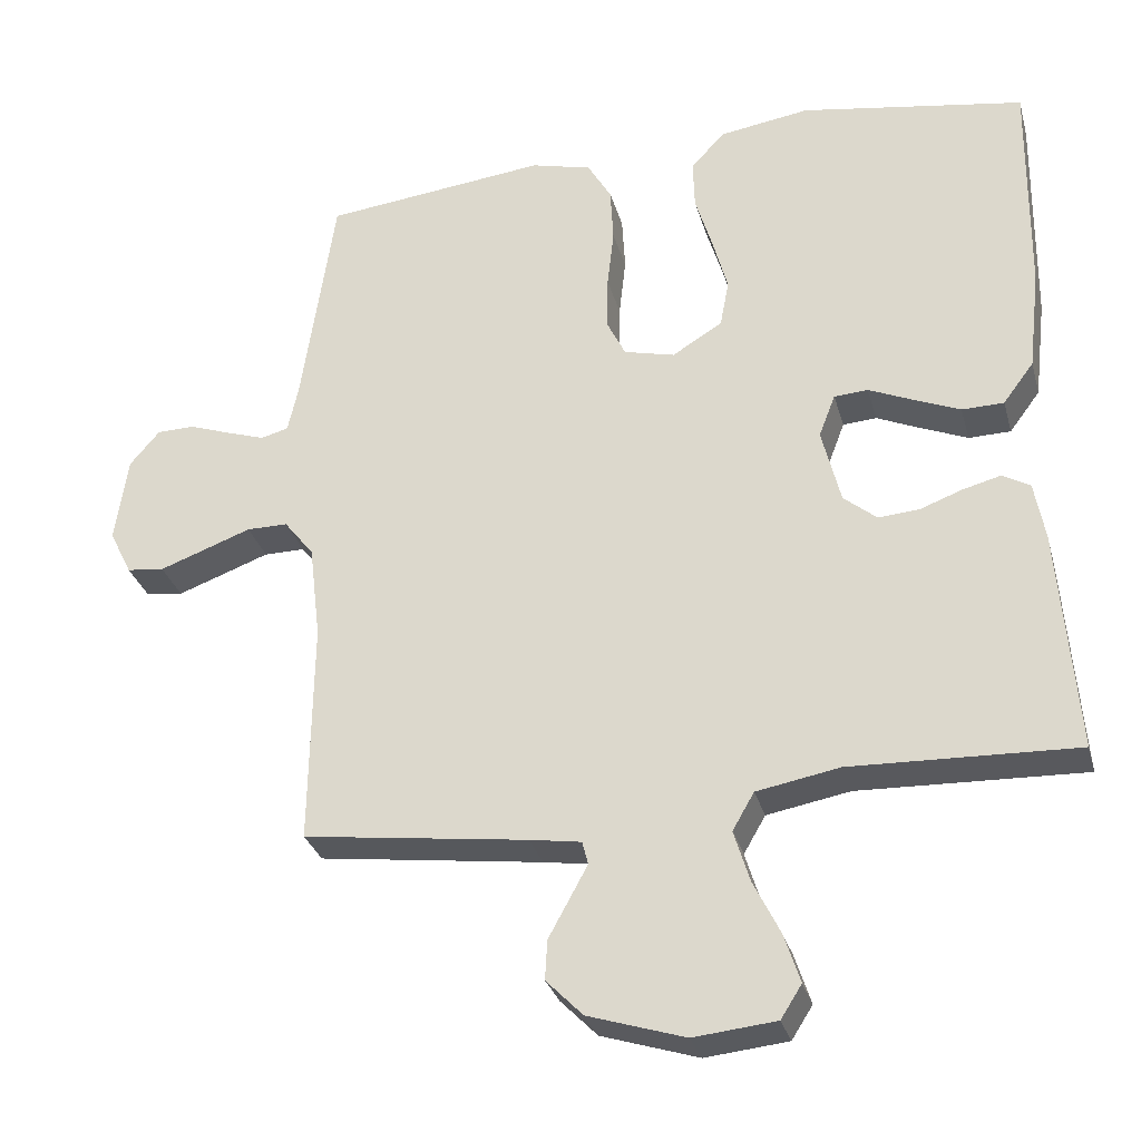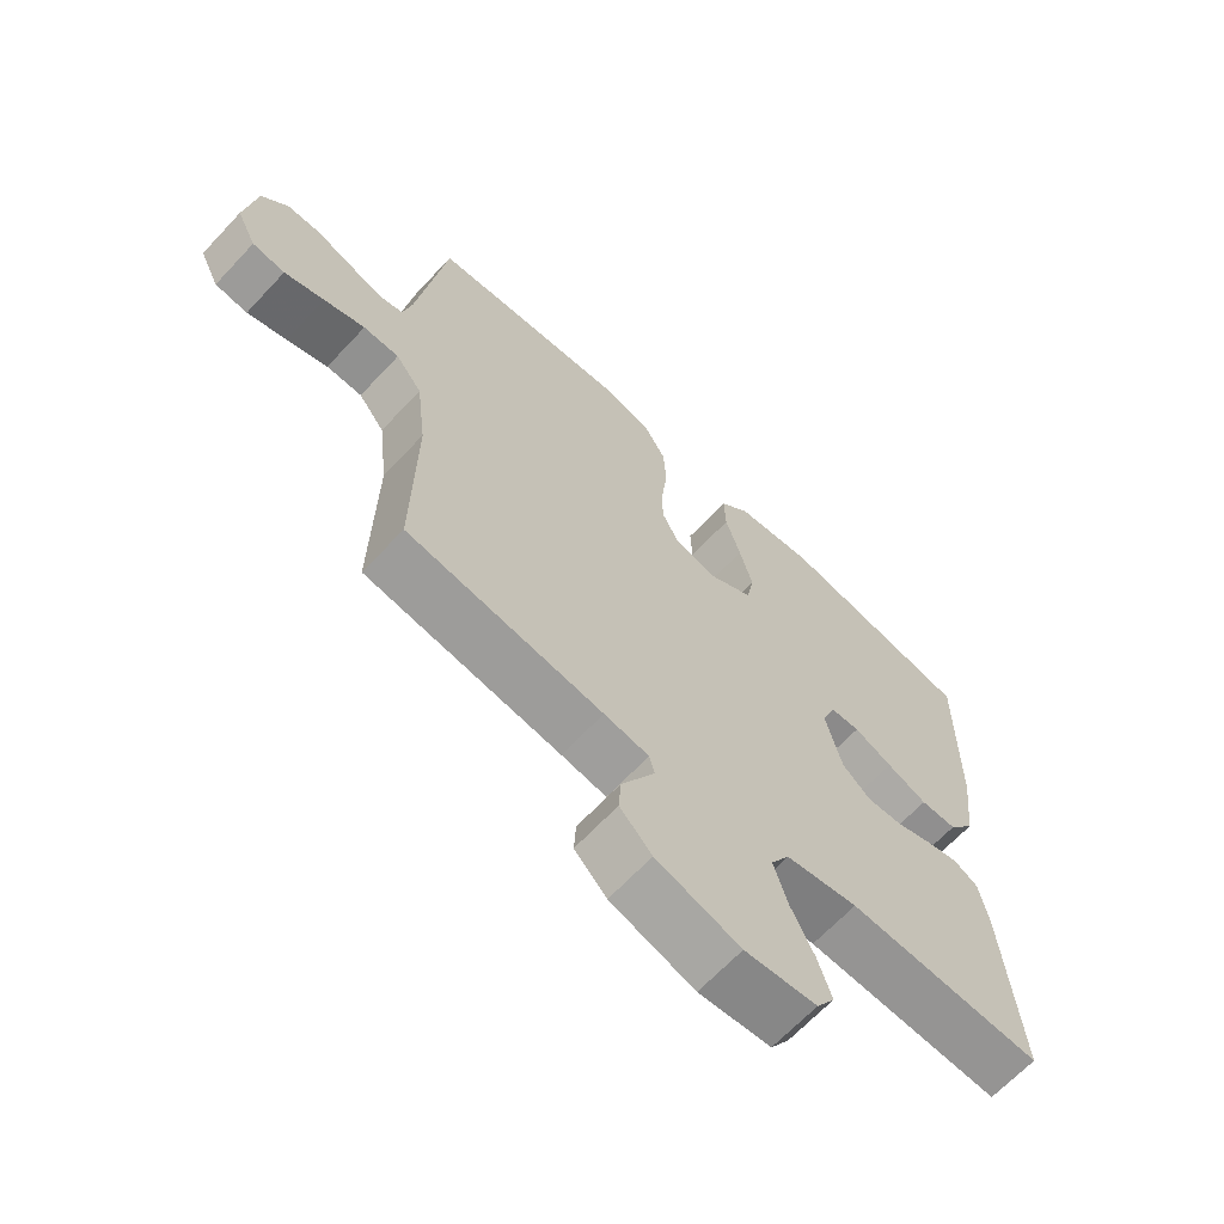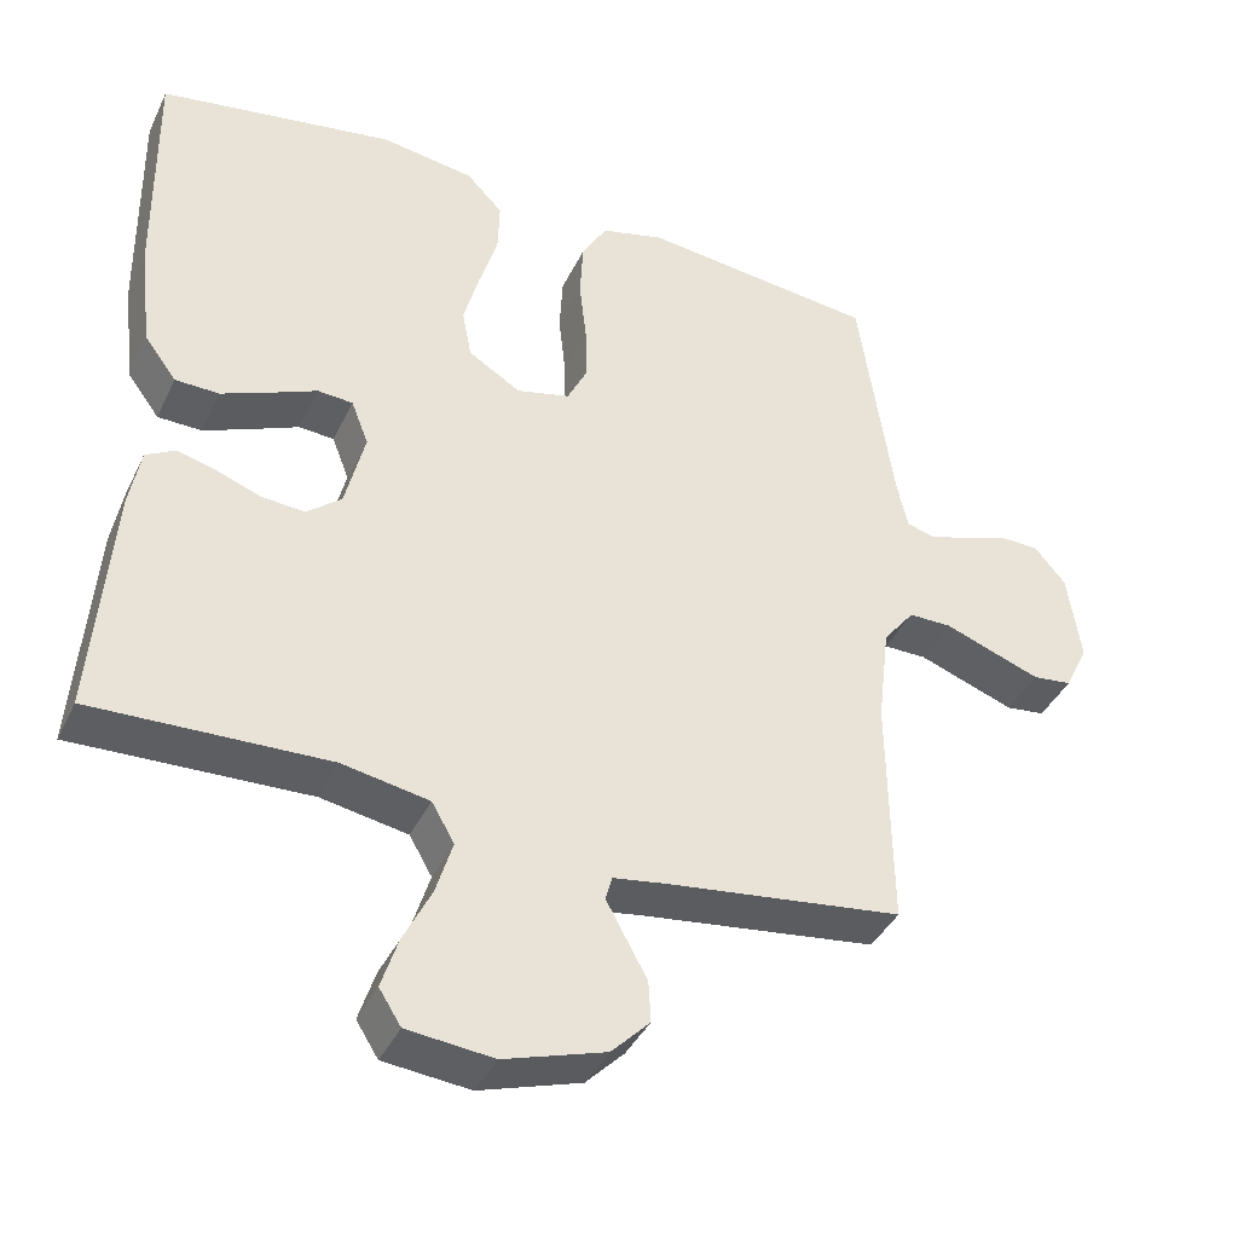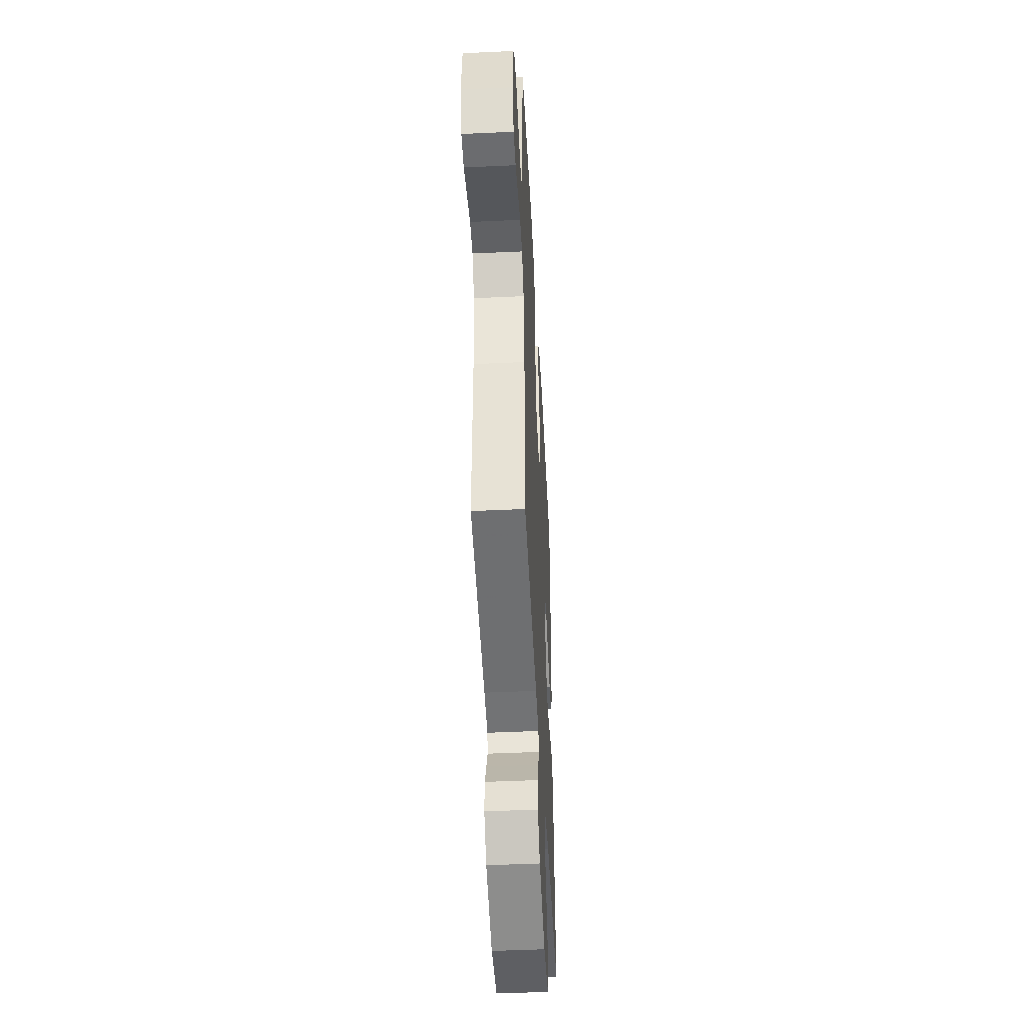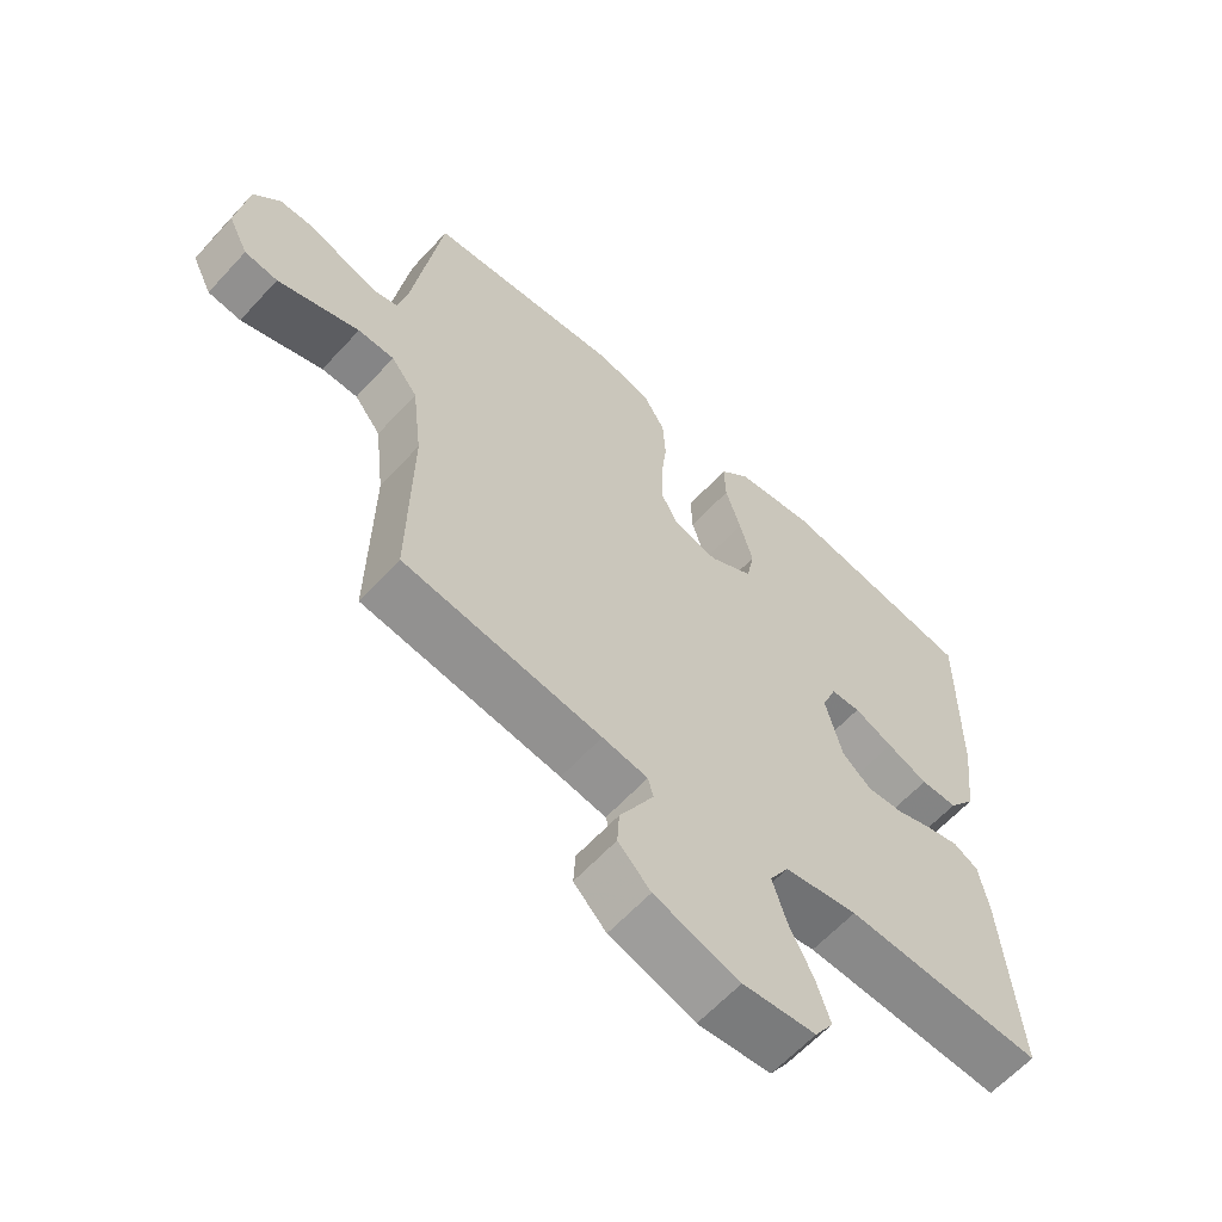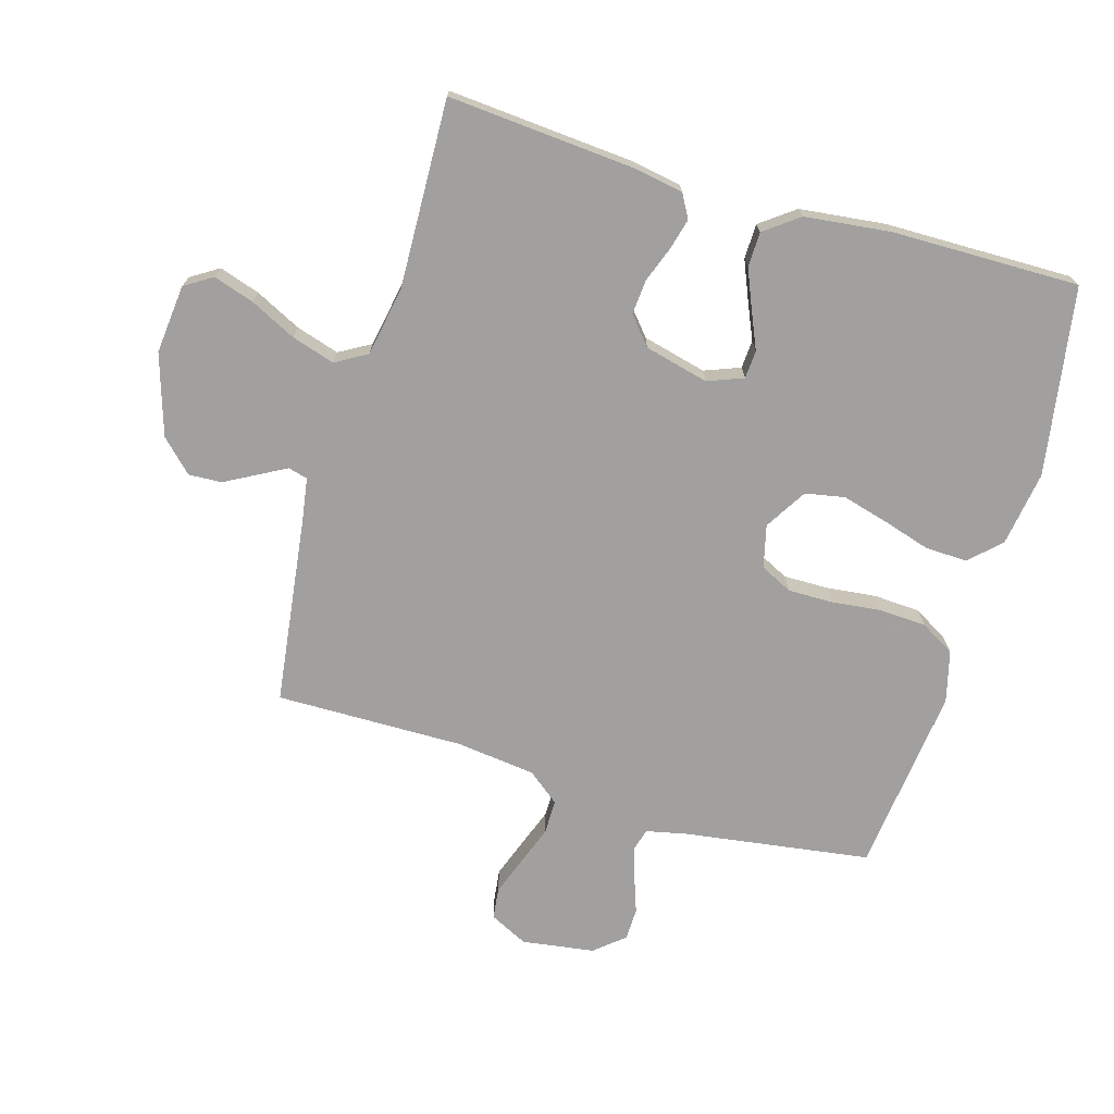
<metadata>
{"format":"obj","ext":"obj","renderer":"f3d","projection":"perspective","resolution":1024,"background":"white","views":[{"elev":-30.4,"azim":-165.2,"up":"+Z"},{"elev":-66.0,"azim":136.9,"up":"+Z"},{"elev":-39.8,"azim":-23.8,"up":"+Z"},{"elev":-46.9,"azim":93.0,"up":"+Z"},{"elev":-61.9,"azim":137.6,"up":"+Z"},{"elev":-71.9,"azim":-106.5,"up":"+Y"}]}
</metadata>
<code>
v -0.5 0.07 -0.5
v -0.477 0.07 -0.2
v -0.463 0.07 -0.122
v -0.426 0.07 -0.101
v -0.376 0.07 -0.114
v -0.319 0.07 -0.135
v -0.264 0.07 -0.139
v -0.22 0.07 -0.102
v -0.195 0.07 0
v -0.217 0.07 0.057
v -0.262 0.07 0.06
v -0.321 0.07 0.034
v -0.383 0.07 0.008
v -0.439 0.07 0.009
v -0.48 0.07 0.064
v -0.496 0.07 0.2
v -0.5 0.07 0.5
v -0.2 0.07 0.55
v -0.08 0.07 0.532
v -0.034 0.07 0.484
v -0.036 0.07 0.417
v -0.059 0.07 0.341
v -0.079 0.07 0.267
v -0.067 0.07 0.204
v 0 0.07 0.163
v 0.068 0.07 0.18
v 0.093 0.07 0.231
v 0.092 0.07 0.303
v 0.083 0.07 0.383
v 0.087 0.07 0.457
v 0.119 0.07 0.512
v 0.2 0.07 0.533
v 0.5 0.07 0.5
v 0.544 0.07 0.2
v 0.558 0.07 0.137
v 0.595 0.07 0.127
v 0.646 0.07 0.144
v 0.702 0.07 0.164
v 0.753 0.07 0.163
v 0.793 0.07 0.116
v 0.81 0.07 0
v 0.78 0.07 -0.061
v 0.73 0.07 -0.067
v 0.669 0.07 -0.045
v 0.606 0.07 -0.022
v 0.551 0.07 -0.022
v 0.511 0.07 -0.073
v 0.496 0.07 -0.2
v 0.5 0.07 -0.5
v 0.2 0.07 -0.54
v 0.131 0.07 -0.551
v 0.123 0.07 -0.582
v 0.147 0.07 -0.626
v 0.175 0.07 -0.677
v 0.178 0.07 -0.73
v 0.129 0.07 -0.78
v 0 0.07 -0.821
v -0.11 0.07 -0.81
v -0.138 0.07 -0.766
v -0.117 0.07 -0.701
v -0.081 0.07 -0.628
v -0.06 0.07 -0.559
v -0.089 0.07 -0.509
v -0.2 0.07 -0.489
v -0.5 0 -0.5
v -0.477 0 -0.2
v -0.463 0 -0.122
v -0.426 0 -0.101
v -0.376 0 -0.114
v -0.319 0 -0.135
v -0.264 0 -0.139
v -0.22 0 -0.102
v -0.195 0 0
v -0.217 0 0.057
v -0.262 0 0.06
v -0.321 0 0.034
v -0.383 0 0.008
v -0.439 0 0.009
v -0.48 0 0.064
v -0.496 0 0.2
v -0.5 0 0.5
v -0.2 0 0.55
v -0.08 0 0.532
v -0.034 0 0.484
v -0.036 0 0.417
v -0.059 0 0.341
v -0.079 0 0.267
v -0.067 0 0.204
v 0 0 0.163
v 0.068 0 0.18
v 0.093 0 0.231
v 0.092 0 0.303
v 0.083 0 0.383
v 0.087 0 0.457
v 0.119 0 0.512
v 0.2 0 0.533
v 0.5 0 0.5
v 0.544 0 0.2
v 0.558 0 0.137
v 0.595 0 0.127
v 0.646 0 0.144
v 0.702 0 0.164
v 0.753 0 0.163
v 0.793 0 0.116
v 0.81 0 0
v 0.78 0 -0.061
v 0.73 0 -0.067
v 0.669 0 -0.045
v 0.606 0 -0.022
v 0.551 0 -0.022
v 0.511 0 -0.073
v 0.496 0 -0.2
v 0.5 0 -0.5
v 0.2 0 -0.54
v 0.131 0 -0.551
v 0.123 0 -0.582
v 0.147 0 -0.626
v 0.175 0 -0.677
v 0.178 0 -0.73
v 0.129 0 -0.78
v 0 0 -0.821
v -0.11 0 -0.81
v -0.138 0 -0.766
v -0.117 0 -0.701
v -0.081 0 -0.628
v -0.06 0 -0.559
v -0.089 0 -0.509
v -0.2 0 -0.489
f 58 59 60 61
f 58 61 62
f 57 58 62
f 56 57 62
f 53 54 55 56
f 52 53 56 62
f 51 52 62 63
f 48 49 50
f 47 48 50 51
f 46 47 51 63
f 42 43 44 45
f 40 41 42 45
f 40 45 46
f 37 38 39 40
f 36 37 40 46
f 35 36 46 63
f 31 32 33 34
f 28 29 30 31
f 27 28 31 34
f 26 27 34 35
f 19 20 21 22
f 19 22 23
f 18 19 23
f 17 18 23 24
f 15 16 17 24
f 11 12 13 14
f 11 14 15 24
f 3 4 5 6
f 1 2 3 6
f 64 1 6 7
f 63 64 7 8
f 25 26 35 63
f 25 63 8 9
f 10 11 24 25
f 9 10 25
f 125 124 123 122
f 126 125 122
f 126 122 121
f 126 121 120
f 120 119 118 117
f 126 120 117 116
f 127 126 116 115
f 114 113 112
f 115 114 112 111
f 127 115 111 110
f 109 108 107 106
f 109 106 105 104
f 110 109 104
f 104 103 102 101
f 110 104 101 100
f 127 110 100 99
f 98 97 96 95
f 95 94 93 92
f 98 95 92 91
f 99 98 91 90
f 86 85 84 83
f 87 86 83
f 87 83 82
f 88 87 82 81
f 88 81 80 79
f 78 77 76 75
f 88 79 78 75
f 70 69 68 67
f 70 67 66 65
f 71 70 65 128
f 72 71 128 127
f 127 99 90 89
f 73 72 127 89
f 89 88 75 74
f 89 74 73
f 1 65 66 2
f 2 66 67 3
f 3 67 68 4
f 4 68 69 5
f 5 69 70 6
f 6 70 71 7
f 7 71 72 8
f 8 72 73 9
f 9 73 74 10
f 10 74 75 11
f 11 75 76 12
f 12 76 77 13
f 13 77 78 14
f 14 78 79 15
f 15 79 80 16
f 16 80 81 17
f 17 81 82 18
f 18 82 83 19
f 19 83 84 20
f 20 84 85 21
f 21 85 86 22
f 22 86 87 23
f 23 87 88 24
f 24 88 89 25
f 25 89 90 26
f 26 90 91 27
f 27 91 92 28
f 28 92 93 29
f 29 93 94 30
f 30 94 95 31
f 31 95 96 32
f 32 96 97 33
f 33 97 98 34
f 34 98 99 35
f 35 99 100 36
f 36 100 101 37
f 37 101 102 38
f 38 102 103 39
f 39 103 104 40
f 40 104 105 41
f 41 105 106 42
f 42 106 107 43
f 43 107 108 44
f 44 108 109 45
f 45 109 110 46
f 46 110 111 47
f 47 111 112 48
f 48 112 113 49
f 49 113 114 50
f 50 114 115 51
f 51 115 116 52
f 52 116 117 53
f 53 117 118 54
f 54 118 119 55
f 55 119 120 56
f 56 120 121 57
f 57 121 122 58
f 58 122 123 59
f 59 123 124 60
f 60 124 125 61
f 61 125 126 62
f 62 126 127 63
f 63 127 128 64
f 64 128 65 1

</code>
